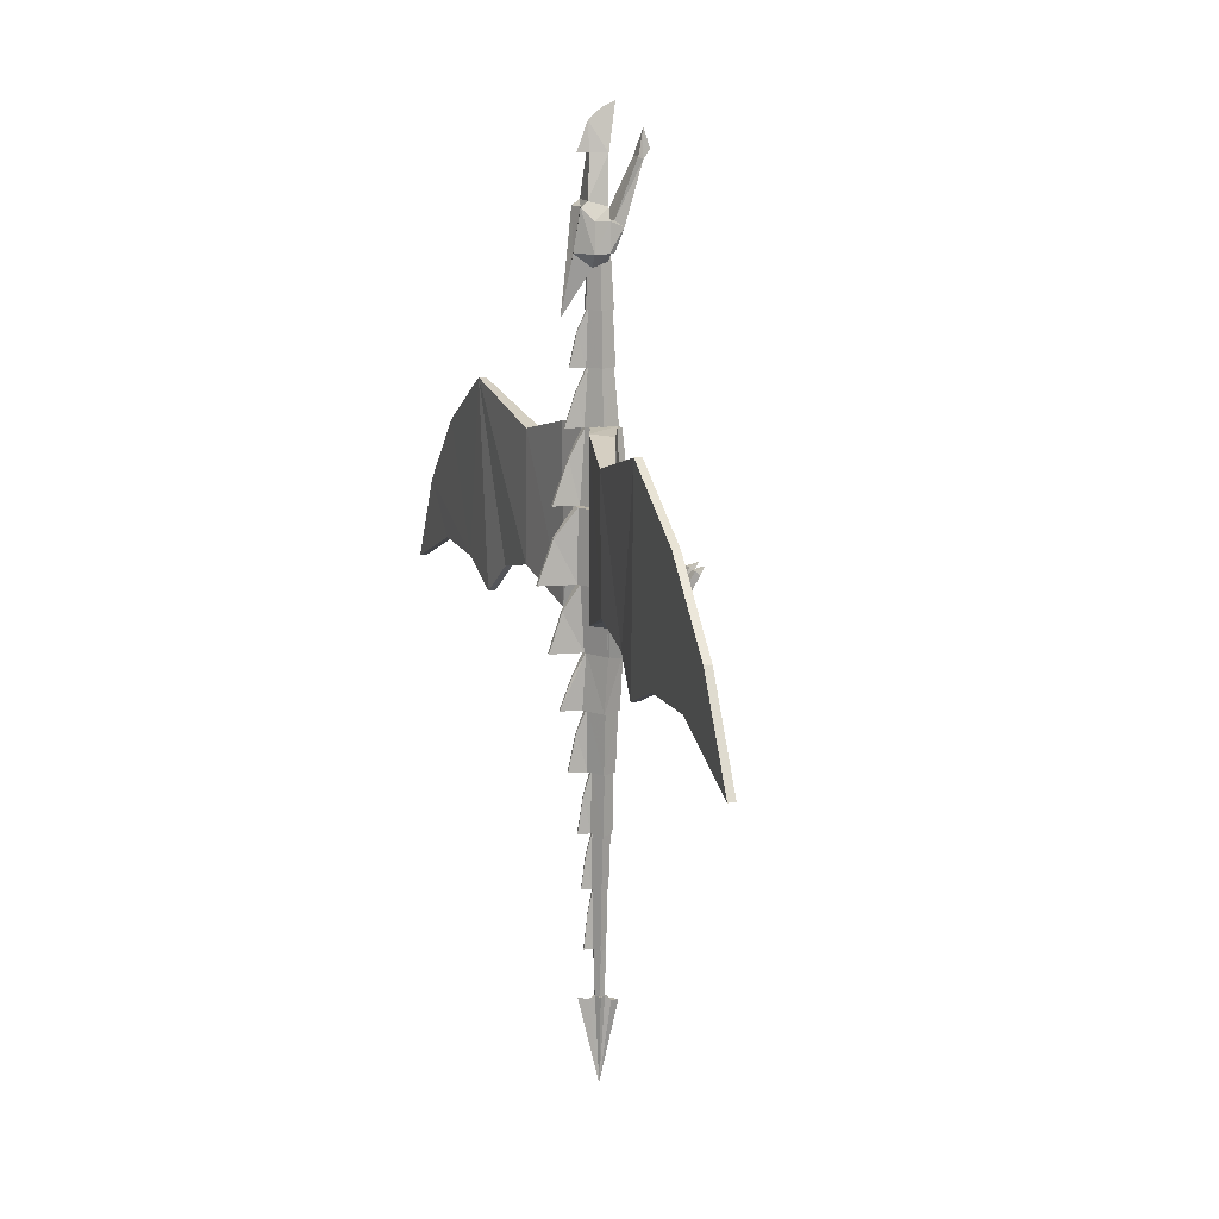
<metadata>
{"format":"obj","ext":"obj","renderer":"f3d","projection":"perspective","resolution":1024,"background":"white","views":[{"elev":12.5,"azim":-107.2,"up":"+Z"}]}
</metadata>
<code>
v 0.501 0.1067 0.1572
v 0.5008 0.1058 0.1093
v 0.4992 0.1058 0.1093
v 0.499 0.1067 0.1572
v 0.4945 0.1019 0.1093
v 0.4932 0.102 0.1572
v 0.5032 0.09705 0.1093
v 0.5055 0.1019 0.1093
v 0.5068 0.102 0.1572
v 0.5039 0.09609 0.1572
v 0.4968 0.09705 0.1093
v 0.4961 0.09609 0.1572
v 0.5016 0.1114 0.7787
v 0.5114 0.1029 0.7787
v 0.514 0.1031 0.733
v 0.502 0.1135 0.733
v 0.4886 0.1029 0.7787
v 0.4984 0.1114 0.7787
v 0.498 0.1135 0.733
v 0.486 0.1031 0.733
v 0.5066 0.09226 0.7787
v 0.4934 0.09226 0.7787
v 0.4919 0.08997 0.733
v 0.5081 0.08997 0.733
v 0.501 0.1282 0.6833
v 0.5009 0.1212 0.7138
v 0.5018 0.1115 0.734
v 0.5021 0.1133 0.6833
v 0.4992 0.1212 0.7138
v 0.499 0.1282 0.6833
v 0.4979 0.1133 0.6833
v 0.4982 0.1115 0.734
v 0.5124 0.1023 0.734
v 0.5147 0.1024 0.6833
v 0.4928 0.09071 0.734
v 0.4876 0.1023 0.734
v 0.4853 0.1024 0.6833
v 0.4915 0.08872 0.6833
v 0.5085 0.08872 0.6833
v 0.5072 0.09071 0.734
v 0.4995 0.1161 0.155
v 0.5005 0.1161 0.155
v 0.5013 0.1082 0.155
v 0.4987 0.1082 0.155
v 0.5004 0.1123 0.1893
v 0.4996 0.1123 0.1893
v 0.4985 0.1076 0.212
v 0.5014 0.1076 0.212
v 0.4907 0.1029 0.155
v 0.49 0.102 0.212
v 0.5054 0.09646 0.155
v 0.5093 0.1029 0.155
v 0.51 0.102 0.212
v 0.5058 0.09499 0.212
v 0.4942 0.09499 0.212
v 0.4946 0.09646 0.155
v 0.4993 0.1218 0.2637
v 0.5007 0.1218 0.2637
v 0.5021 0.1097 0.2637
v 0.4979 0.1097 0.2637
v 0.5007 0.1162 0.2992
v 0.4994 0.1162 0.2992
v 0.4979 0.1091 0.3226
v 0.5021 0.1091 0.3226
v 0.4855 0.1016 0.2637
v 0.4851 0.1008 0.3226
v 0.5083 0.09145 0.2637
v 0.5145 0.1016 0.2637
v 0.5148 0.1008 0.3226
v 0.5086 0.09041 0.3226
v 0.4914 0.09041 0.3226
v 0.4916 0.09145 0.2637
v 0.499 0.1305 0.3214
v 0.5011 0.1305 0.3214
v 0.5027 0.113 0.3214
v 0.4973 0.113 0.3214
v 0.501 0.1227 0.3574
v 0.4993 0.1227 0.3574
v 0.4971 0.113 0.3813
v 0.503 0.113 0.3813
v 0.4813 0.1025 0.3214
v 0.4795 0.1015 0.3813
v 0.5109 0.08931 0.3214
v 0.5188 0.1025 0.3214
v 0.5206 0.1015 0.3813
v 0.5119 0.08702 0.3813
v 0.4882 0.08702 0.3813
v 0.4892 0.08931 0.3214
v 0.5006 0.1185 0.2117
v 0.5005 0.1139 0.2438
v 0.5017 0.1082 0.265
v 0.5016 0.1089 0.2117
v 0.4995 0.1139 0.2438
v 0.4994 0.1185 0.2117
v 0.4984 0.1089 0.2117
v 0.4982 0.1082 0.265
v 0.5122 0.1013 0.265
v 0.5114 0.1025 0.2117
v 0.493 0.09277 0.265
v 0.4878 0.1013 0.265
v 0.4886 0.1025 0.2117
v 0.4934 0.09454 0.2117
v 0.5066 0.09454 0.2117
v 0.507 0.09277 0.265
v 0.4979 0.1442 0.5628
v 0.5021 0.1442 0.5628
v 0.5051 0.12 0.5628
v 0.495 0.12 0.5628
v 0.5019 0.1293 0.6041
v 0.4984 0.1293 0.6041
v 0.4963 0.1149 0.6313
v 0.5038 0.1149 0.6313
v 0.465 0.1018 0.5628
v 0.4741 0.1014 0.6313
v 0.5202 0.07898 0.5628
v 0.535 0.1018 0.5628
v 0.526 0.1014 0.6313
v 0.515 0.08451 0.6313
v 0.485 0.08451 0.6313
v 0.4798 0.07898 0.5628
v 0.5021 0.1581 0.4929
v 0.5019 0.1431 0.5341
v 0.5055 0.1219 0.5614
v 0.5056 0.1223 0.4929
v 0.4984 0.1431 0.5341
v 0.4979 0.1581 0.4929
v 0.4944 0.1223 0.4929
v 0.4945 0.1219 0.5614
v 0.5383 0.102 0.5614
v 0.539 0.102 0.4929
v 0.4779 0.07699 0.5614
v 0.4617 0.102 0.5614
v 0.4611 0.102 0.4929
v 0.4775 0.07655 0.4929
v 0.5226 0.07655 0.4929
v 0.5221 0.07699 0.5614
v 0.4983 0.1479 0.431
v 0.5018 0.1479 0.431
v 0.5042 0.1162 0.431
v 0.4959 0.1162 0.431
v 0.5016 0.1354 0.4686
v 0.4987 0.1354 0.4686
v 0.4949 0.1198 0.4934
v 0.5052 0.1198 0.4934
v 0.4709 0.101 0.431
v 0.4645 0.1013 0.4934
v 0.5169 0.08201 0.431
v 0.5291 0.101 0.431
v 0.5356 0.1013 0.4934
v 0.5206 0.0781 0.4934
v 0.4795 0.0781 0.4934
v 0.4832 0.08201 0.431
v 0.5011 0.1327 0.6308
v 0.501 0.122 0.6629
v 0.5018 0.1117 0.6841
v 0.5025 0.1153 0.6308
v 0.4992 0.122 0.6629
v 0.499 0.1327 0.6308
v 0.4975 0.1153 0.6308
v 0.4982 0.1117 0.6841
v 0.513 0.102 0.6841
v 0.5176 0.1023 0.6308
v 0.4925 0.0899 0.6841
v 0.487 0.102 0.6841
v 0.4824 0.1023 0.6308
v 0.4899 0.08591 0.6308
v 0.5102 0.08591 0.6308
v 0.5075 0.0899 0.6841
v 0.5013 0.1381 0.3785
v 0.5038 0.1142 0.4313
v 0.5036 0.1178 0.3785
v 0.5013 0.1257 0.4103
v 0.4987 0.1381 0.3785
v 0.4965 0.1178 0.3785
v 0.4963 0.1142 0.4313
v 0.499 0.1257 0.4103
v 0.5262 0.1007 0.4313
v 0.5249 0.1038 0.3785
v 0.485 0.08355 0.4313
v 0.4739 0.1007 0.4313
v 0.4751 0.1038 0.3785
v 0.4857 0.08636 0.3785
v 0.5144 0.08636 0.3785
v 0.5151 0.08355 0.4313
v 0.5 0.08311 0.104
v 0.4961 0.09122 0.1055
v 0.5 0.1015 0.025
v 0.4961 0.09712 0.1098
v 0.499 0.1057 0.1098
v 0.4998 0.1114 0.107
v 0.5003 0.1114 0.107
v 0.501 0.1057 0.1098
v 0.4932 0.1019 0.1098
v 0.5068 0.1019 0.1098
v 0.5039 0.09712 0.1098
v 0.5 0.1217 0.1098
v 0.5039 0.09122 0.1055
v 0.4593 0.1224 0.4633
v 0.4858 0.1125 0.633
v 0.4678 0.1125 0.4659
v 0.4593 0.1224 0.6313
v 0.4503 0.1017 0.6292
v 0.4503 0.1017 0.4611
v 0.4673 0.0885 0.4657
v 0.4853 0.0885 0.6328
v 0.1327 0.147 0.4671
v 0.08068 0.149 0.5175
v 0.1588 0.1479 0.5894
v 0.2164 0.1448 0.4642
v 0.386 0.122 0.6138
v 0.3824 0.122 0.4875
v 0.2594 0.1389 0.644
v 0.318 0.1305 0.4737
v 0.1325 0.1399 0.4673
v 0.08046 0.1419 0.5176
v 0.025 0.1422 0.4284
v 0.3824 0.1351 0.4875
v 0.386 0.1351 0.6138
v 0.2162 0.1378 0.4643
v 0.2763 0.143 0.4417
v 0.2762 0.1359 0.4417
v 0.02522 0.1493 0.4283
v 0.319 0.1375 0.4737
v 0.2595 0.146 0.644
v 0.1586 0.1408 0.5895
v 0.488 0.08178 0.8035
v 0.4867 0.09093 0.7819
v 0.4999 0.08864 0.782
v 0.4998 0.07942 0.8035
v 0.4823 0.09683 0.7819
v 0.4999 0.09668 0.782
v 0.4996 0.0615 0.8873
v 0.4924 0.06822 0.8625
v 0.4948 0.06298 0.8598
v 0.4996 0.05538 0.8685
v 0.4858 0.09159 0.8095
v 0.4996 0.06814 0.8625
v 0.4996 0.06298 0.8598
v 0.5044 0.06298 0.8599
v 0.5117 0.08171 0.8037
v 0.5069 0.06814 0.8625
v 0.5139 0.09152 0.8096
v 0.4998 0.09152 0.8095
v 0.516 0.09668 0.8096
v 0.4999 0.09668 0.8095
v 0.5174 0.09668 0.7819
v 0.5131 0.09086 0.7819
v 0.4836 0.09676 0.8094
v 0.5322 0.1125 0.4659
v 0.5142 0.1125 0.633
v 0.5407 0.1224 0.4633
v 0.5407 0.1224 0.6313
v 0.5327 0.0885 0.4657
v 0.5497 0.1017 0.4612
v 0.5497 0.1017 0.6293
v 0.5147 0.0885 0.6328
v 0.7836 0.1448 0.4643
v 0.8412 0.1479 0.5895
v 0.9193 0.149 0.5176
v 0.8673 0.147 0.4672
v 0.6176 0.122 0.4875
v 0.614 0.122 0.6139
v 0.682 0.1305 0.4737
v 0.7406 0.1389 0.6441
v 0.975 0.1422 0.4285
v 0.9195 0.1419 0.5177
v 0.8675 0.1399 0.4673
v 0.614 0.1351 0.6139
v 0.6176 0.1351 0.4875
v 0.7238 0.1359 0.4417
v 0.7237 0.143 0.4417
v 0.7838 0.1378 0.4644
v 0.9749 0.1493 0.4284
v 0.7405 0.146 0.644
v 0.681 0.1375 0.4737
v 0.8414 0.1408 0.5895
v 0.5476 0.025 0.5156
v 0.5437 0.03496 0.5122
v 0.5434 0.03038 0.5083
v 0.5636 0.025 0.5153
v 0.5594 0.03038 0.5079
v 0.5674 0.03038 0.5077
v 0.5678 0.03496 0.5117
v 0.5598 0.03496 0.5119
v 0.5514 0.03038 0.5081
v 0.5518 0.03496 0.5121
v 0.5672 0.03628 0.4973
v 0.5552 0.03628 0.4976
v 0.5434 0.04299 0.5004
v 0.5555 0.04299 0.5001
v 0.5675 0.04299 0.4999
v 0.5544 0.02824 0.4474
v 0.5544 0.03407 0.4465
v 0.558 0.04218 0.4493
v 0.5581 0.03724 0.4559
v 0.5493 0.03407 0.4468
v 0.5494 0.02824 0.4477
v 0.5465 0.03724 0.4565
v 0.5464 0.04218 0.4499
v 0.5625 0.0399 0.4634
v 0.5431 0.0399 0.464
v 0.5428 0.04653 0.4615
v 0.5622 0.04653 0.4609
v 0.5431 0.03628 0.4979
v 0.5448 0.0399 0.4816
v 0.5645 0.0399 0.481
v 0.5648 0.04653 0.4836
v 0.5451 0.04653 0.4841
v 0.5617 0.0635 0.4909
v 0.542 0.05951 0.4921
v 0.542 0.06084 0.4639
v 0.5581 0.06409 0.4628
v 0.5311 0.06888 0.4955
v 0.5274 0.07279 0.433
v 0.5468 0.08444 0.4322
v 0.5549 0.08311 0.4944
v 0.515 0.08319 0.4311
v 0.5274 0.1022 0.4311
v 0.5338 0.1025 0.4936
v 0.5187 0.07928 0.4936
v 0.4566 0.03038 0.5083
v 0.4563 0.03496 0.5122
v 0.4524 0.025 0.5156
v 0.4326 0.03038 0.5077
v 0.4406 0.03038 0.5079
v 0.4364 0.025 0.5152
v 0.4403 0.03496 0.5119
v 0.4322 0.03496 0.5117
v 0.4482 0.03496 0.512
v 0.4486 0.03038 0.5081
v 0.4449 0.03628 0.4976
v 0.4329 0.03628 0.4973
v 0.4445 0.04299 0.5001
v 0.4566 0.04299 0.5004
v 0.4325 0.04299 0.4999
v 0.442 0.03724 0.4559
v 0.442 0.04218 0.4493
v 0.4456 0.03407 0.4465
v 0.4456 0.02824 0.4474
v 0.4536 0.04218 0.4499
v 0.4507 0.02824 0.4477
v 0.4507 0.03407 0.4468
v 0.4535 0.03724 0.4565
v 0.4569 0.0399 0.464
v 0.4375 0.0399 0.4633
v 0.4378 0.04653 0.4608
v 0.4572 0.04653 0.4615
v 0.4355 0.0399 0.481
v 0.4552 0.0399 0.4816
v 0.4569 0.03628 0.4979
v 0.4549 0.04653 0.4841
v 0.4353 0.04653 0.4836
v 0.458 0.05951 0.492
v 0.4383 0.0635 0.4909
v 0.442 0.06409 0.4628
v 0.4581 0.06084 0.4639
v 0.4726 0.07279 0.433
v 0.4689 0.06888 0.4955
v 0.4452 0.08311 0.4944
v 0.4532 0.08444 0.4322
v 0.4727 0.1022 0.4311
v 0.485 0.08319 0.4311
v 0.4813 0.07928 0.4936
v 0.4663 0.1025 0.4936
v 0.4905 0.1097 0.7692
v 0.5 0.1097 0.7693
v 0.5 0.09668 0.7749
v 0.4869 0.09705 0.7749
v 0.5 0.1209 0.8664
v 0.4954 0.1108 0.8664
v 0.5 0.1108 0.8934
v 0.4771 0.1118 0.7819
v 0.4781 0.09705 0.7819
v 0.4798 0.09705 0.8096
v 0.4788 0.111 0.8096
v 0.4862 0.1215 0.8211
v 0.4907 0.1268 0.782
v 0.4855 0.09668 0.8213
v 0.4883 0.1146 0.8264
v 0.5 0.09292 0.782
v 0.5 0.1357 0.7261
v 0.5 0.09292 0.8095
v 0.5201 0.09705 0.8096
v 0.5145 0.09668 0.8213
v 0.5092 0.1268 0.782
v 0.5094 0.1097 0.7693
v 0.513 0.09705 0.7749
v 0.5219 0.09705 0.782
v 0.5229 0.1118 0.782
v 0.5 0.124 0.782
v 0.5211 0.111 0.8096
v 0.5138 0.1215 0.8211
v 0.5117 0.1146 0.8264
v 0.5 0.1175 0.8211
v 0.5 0.1146 0.8264
v 0.5046 0.1108 0.8664
v 0.5 0.08621 0.91
v 0.4911 0.09491 0.8664
v 0.5088 0.09491 0.8664
v 0.5 0.0986 0.9044
f 1 2 3
f 4 3 5
f 7 8 9
f 11 5 3
f 10 9 1
f 7 10 12
f 12 6 5
f 2 1 9
f 13 14 15
f 17 18 19
f 21 22 23
f 19 16 15
f 18 17 22
f 22 17 20
f 18 13 16
f 14 21 24
f 25 26 27
f 29 30 31
f 28 27 33
f 35 36 37
f 39 40 35
f 38 37 31
f 40 33 27
f 29 26 25
f 39 34 33
f 32 31 37
f 26 29 32
f 30 25 28
f 41 42 43
f 45 46 47
f 47 44 49
f 51 52 53
f 46 45 42
f 54 53 48
f 56 49 44
f 51 54 55
f 55 50 49
f 43 48 53
f 46 41 44
f 42 45 48
f 48 43 42
f 57 58 59
f 61 62 63
f 63 60 65
f 67 68 69
f 62 61 58
f 70 69 64
f 72 65 60
f 67 70 71
f 71 66 65
f 59 64 69
f 62 57 60
f 58 61 64
f 64 59 58
f 73 74 75
f 77 78 79
f 79 76 81
f 83 84 85
f 78 77 74
f 86 85 80
f 88 81 76
f 83 86 87
f 87 82 81
f 75 80 85
f 78 73 76
f 74 77 80
f 80 75 74
f 89 90 91
f 91 92 89
f 93 94 95
f 92 91 97
f 99 100 101
f 103 104 99
f 102 101 95
f 104 97 91
f 93 90 89
f 103 98 97
f 96 95 101
f 90 93 96
f 94 89 92
f 105 106 107
f 109 110 111
f 111 108 113
f 115 116 117
f 110 109 106
f 118 117 112
f 120 113 108
f 115 118 119
f 119 114 113
f 107 112 117
f 110 105 108
f 106 109 112
f 112 107 106
f 121 122 123
f 123 124 121
f 125 126 127
f 124 123 129
f 131 132 133
f 135 136 131
f 134 133 127
f 136 129 123
f 125 122 121
f 135 130 129
f 128 127 133
f 122 125 128
f 126 121 124
f 137 138 139
f 141 142 143
f 143 140 145
f 147 148 149
f 142 141 138
f 150 149 144
f 152 145 140
f 147 150 151
f 151 146 145
f 139 144 149
f 142 137 140
f 138 141 144
f 144 139 138
f 153 154 155
f 155 156 153
f 157 158 159
f 156 155 161
f 163 164 165
f 167 168 163
f 166 165 159
f 168 161 155
f 157 154 153
f 167 162 161
f 160 159 165
f 154 157 160
f 158 153 156
f 169 170 171
f 169 172 170
f 173 174 175
f 175 176 173
f 171 170 177
f 179 180 181
f 183 184 179
f 182 181 174
f 184 177 170
f 176 172 169
f 183 178 177
f 175 174 181
f 172 176 175
f 173 169 171
f 185 186 187
f 186 188 187
f 189 190 187
f 191 192 187
f 191 190 189
f 189 187 193
f 187 194 195
f 190 191 196
f 195 194 192
f 197 186 185
f 188 193 187
f 192 194 187
f 196 187 190
f 196 191 187
f 185 187 197
f 186 197 195
f 195 197 187
f 198 199 200
f 198 201 199
f 202 203 204
f 206 207 208
f 210 211 203
f 212 213 211
f 214 215 216
f 217 218 201
f 219 209 220
f 209 219 214
f 215 207 222
f 216 222 206
f 223 220 224
f 219 225 215
f 210 218 224
f 204 200 199
f 198 203 211
f 202 201 218
f 212 224 208
f 225 208 207
f 221 220 223
f 213 223 217
f 208 224 220
f 223 224 218
f 221 212 225
f 213 212 221
f 207 206 222
f 201 202 205
f 203 198 200
f 226 227 228
f 228 227 230
f 232 233 234
f 234 236 226
f 234 233 236
f 232 237 233
f 235 238 239
f 239 229 240
f 239 238 229
f 237 241 242
f 243 242 244
f 242 240 244
f 240 246 244
f 240 247 246
f 245 244 246
f 247 240 229
f 247 228 231
f 241 232 235
f 241 240 242
f 241 239 240
f 232 241 237
f 235 234 238
f 238 234 226
f 226 229 238
f 233 237 243
f 236 243 245
f 226 236 248
f 230 227 226
f 248 245 231
f 249 250 251
f 250 252 251
f 253 254 255
f 255 256 253
f 257 258 259
f 255 254 261
f 262 261 263
f 265 266 267
f 251 252 268
f 270 271 257
f 260 267 272
f 265 273 259
f 267 260 273
f 274 271 275
f 267 266 276
f 264 274 268
f 256 250 249
f 269 254 251
f 269 261 254
f 262 268 252
f 276 258 274
f 266 259 258
f 263 275 271
f 261 269 275
f 257 271 274
f 269 268 274
f 272 276 264
f 270 264 263
f 273 260 259
f 250 256 255
f 253 249 251
f 277 278 279
f 280 281 282
f 280 283 284
f 277 285 286
f 287 282 281
f 289 278 286
f 283 282 287
f 292 293 294
f 294 295 292
f 296 297 298
f 298 295 300
f 294 299 302
f 287 288 304
f 289 290 291
f 306 300 303
f 301 305 308
f 308 307 309
f 303 302 311
f 311 310 313
f 309 312 315
f 315 314 317
f 313 316 319
f 301 300 306
f 318 317 320
f 314 313 320
f 316 315 318
f 310 309 316
f 312 311 314
f 314 315 312
f 307 303 312
f 308 310 311
f 311 302 308
f 296 293 292
f 284 290 288
f 304 289 308
f 291 287 306
f 295 303 300
f 295 294 303
f 299 298 301
f 293 296 299
f 297 292 295
f 283 291 290
f 279 278 289
f 280 284 281
f 279 304 288
f 286 285 288
f 280 282 283
f 277 279 285
f 277 286 278
f 321 322 323
f 324 325 326
f 327 328 326
f 329 330 323
f 331 325 324
f 333 329 322
f 335 332 324
f 336 337 338
f 340 341 342
f 340 343 341
f 344 345 336
f 346 347 340
f 348 349 350
f 351 352 335
f 352 346 345
f 347 351 349
f 353 354 352
f 355 356 347
f 357 358 353
f 359 360 355
f 361 362 357
f 363 364 359
f 349 348 345
f 364 363 362
f 362 363 358
f 364 361 360
f 358 359 354
f 357 356 355
f 355 360 357
f 354 355 346
f 356 353 351
f 351 347 356
f 341 339 338
f 325 331 333
f 349 351 334
f 352 348 332
f 345 346 336
f 346 337 336
f 344 343 340
f 340 347 344
f 337 340 342
f 343 336 339
f 327 333 335
f 350 334 322
f 325 327 326
f 330 331 350
f 333 331 330
f 328 324 326
f 330 321 323
f 322 329 323
f 365 366 367
f 369 370 371
f 372 373 374
f 376 377 372
f 375 374 378
f 365 372 377
f 368 380 373
f 381 366 365
f 382 374 373
f 367 380 368
f 383 384 382
f 381 385 386
f 387 386 388
f 386 389 388
f 381 390 385
f 391 392 393
f 392 394 393
f 394 395 393
f 392 385 390
f 378 382 384
f 370 369 396
f 397 398 399
f 399 398 378
f 366 386 387
f 400 399 396
f 393 395 379
f 384 393 396
f 396 399 384
f 369 371 396
f 397 399 400
f 388 389 391
f 385 392 389
f 392 391 389
f 383 391 393
f 386 385 389
f 387 388 380
f 381 386 366
f 383 382 380
f 367 387 380
f 374 382 378
f 381 365 377
f 365 368 373
f 381 377 390
f 375 379 376
f 394 376 379
f 379 395 394
f 377 376 394
f 397 400 398
f 379 378 398
f 398 400 371
f 1 3 4
f 4 5 6
f 7 9 10
f 11 3 2
f 11 2 8
f 11 8 7
f 10 1 4
f 10 4 6
f 10 6 12
f 7 12 11
f 12 5 11
f 2 9 8
f 13 15 16
f 17 19 20
f 21 23 24
f 19 15 24
f 19 24 23
f 19 23 20
f 18 22 21
f 18 21 14
f 18 14 13
f 22 20 23
f 18 16 19
f 14 24 15
f 25 27 28
f 29 31 32
f 28 33 34
f 35 37 38
f 39 35 38
f 38 31 28
f 38 28 34
f 38 34 39
f 40 27 32
f 40 32 36
f 40 36 35
f 29 25 30
f 39 33 40
f 32 37 36
f 26 32 27
f 30 28 31
f 41 43 44
f 45 47 48
f 47 49 50
f 51 53 54
f 46 42 41
f 54 48 47
f 54 47 50
f 54 50 55
f 56 44 43
f 56 43 52
f 56 52 51
f 51 55 56
f 55 49 56
f 43 53 52
f 46 44 47
f 57 59 60
f 61 63 64
f 63 65 66
f 67 69 70
f 62 58 57
f 70 64 63
f 70 63 66
f 70 66 71
f 72 60 59
f 72 59 68
f 72 68 67
f 67 71 72
f 71 65 72
f 59 69 68
f 62 60 63
f 73 75 76
f 77 79 80
f 79 81 82
f 83 85 86
f 78 74 73
f 86 80 79
f 86 79 82
f 86 82 87
f 88 76 75
f 88 75 84
f 88 84 83
f 83 87 88
f 87 81 88
f 75 85 84
f 78 76 79
f 93 95 96
f 92 97 98
f 99 101 102
f 103 99 102
f 102 95 92
f 102 92 98
f 102 98 103
f 104 91 96
f 104 96 100
f 104 100 99
f 93 89 94
f 103 97 104
f 96 101 100
f 90 96 91
f 94 92 95
f 105 107 108
f 109 111 112
f 111 113 114
f 115 117 118
f 110 106 105
f 118 112 111
f 118 111 114
f 118 114 119
f 120 108 107
f 120 107 116
f 120 116 115
f 115 119 120
f 119 113 120
f 107 117 116
f 110 108 111
f 125 127 128
f 124 129 130
f 131 133 134
f 135 131 134
f 134 127 124
f 134 124 130
f 134 130 135
f 136 123 128
f 136 128 132
f 136 132 131
f 125 121 126
f 135 129 136
f 128 133 132
f 122 128 123
f 126 124 127
f 137 139 140
f 141 143 144
f 143 145 146
f 147 149 150
f 142 138 137
f 150 144 143
f 150 143 146
f 150 146 151
f 152 140 139
f 152 139 148
f 152 148 147
f 147 151 152
f 151 145 152
f 139 149 148
f 142 140 143
f 157 159 160
f 156 161 162
f 163 165 166
f 167 163 166
f 166 159 156
f 166 156 162
f 166 162 167
f 168 155 160
f 168 160 164
f 168 164 163
f 157 153 158
f 167 161 168
f 160 165 164
f 154 160 155
f 158 156 159
f 171 177 178
f 179 181 182
f 183 179 182
f 182 174 171
f 182 171 178
f 182 178 183
f 184 170 175
f 184 175 180
f 184 180 179
f 176 169 173
f 183 177 184
f 175 181 180
f 172 175 170
f 173 171 174
f 191 189 192
f 195 192 189
f 195 189 193
f 195 193 188
f 186 195 188
f 202 204 205
f 206 208 209
f 210 203 202
f 212 211 210
f 217 201 198
f 219 220 221
f 209 214 206
f 215 222 216
f 216 206 214
f 219 215 214
f 210 224 212
f 204 199 205
f 198 211 217
f 202 218 210
f 212 208 225
f 225 207 215
f 221 223 213
f 213 217 211
f 208 220 209
f 223 218 217
f 221 225 219
f 201 205 199
f 203 200 204
f 226 228 229
f 228 230 231
f 232 234 235
f 237 242 243
f 243 244 245
f 245 246 231
f 247 229 228
f 247 231 246
f 241 235 239
f 233 243 236
f 236 245 248
f 226 248 230
f 248 231 230
f 257 259 260
f 255 261 262
f 262 263 264
f 251 268 269
f 270 257 272
f 260 272 257
f 265 259 266
f 267 273 265
f 267 276 272
f 264 268 262
f 256 249 253
f 262 252 255
f 276 274 264
f 266 258 276
f 263 271 270
f 261 275 263
f 257 274 258
f 269 274 275
f 272 264 270
f 250 255 252
f 253 251 254
f 287 281 288
f 289 286 290
f 283 287 291
f 296 298 299
f 298 300 301
f 294 302 303
f 287 304 305
f 287 305 306
f 289 291 307
f 289 307 308
f 306 303 307
f 301 308 302
f 308 309 310
f 303 311 312
f 311 313 314
f 309 315 316
f 315 317 318
f 313 319 320
f 301 306 305
f 318 320 319
f 314 320 317
f 316 318 319
f 310 316 313
f 307 312 309
f 296 292 297
f 284 288 281
f 304 308 305
f 291 306 307
f 299 301 302
f 293 299 294
f 297 295 298
f 283 290 284
f 279 289 304
f 279 288 285
f 286 288 290
f 331 324 332
f 333 322 334
f 335 324 328
f 336 338 339
f 344 336 343
f 346 340 337
f 348 350 331
f 348 331 332
f 351 335 333
f 351 333 334
f 352 345 348
f 347 349 344
f 353 352 351
f 355 347 346
f 357 353 356
f 359 355 354
f 361 357 360
f 363 359 358
f 349 345 344
f 364 362 361
f 362 358 357
f 364 360 359
f 358 354 353
f 354 346 352
f 341 338 342
f 325 333 327
f 349 334 350
f 352 332 335
f 337 342 338
f 343 339 341
f 327 335 328
f 350 322 321
f 330 350 321
f 333 330 329
f 365 367 368
f 372 374 375
f 376 372 375
f 375 378 379
f 382 373 380
f 392 390 394
f 399 378 384
f 366 387 367
f 400 396 371
f 393 379 370
f 393 370 396
f 388 391 383
f 383 393 384
f 383 380 388
f 365 373 372
f 377 394 390
f 379 398 370
f 398 371 370

</code>
